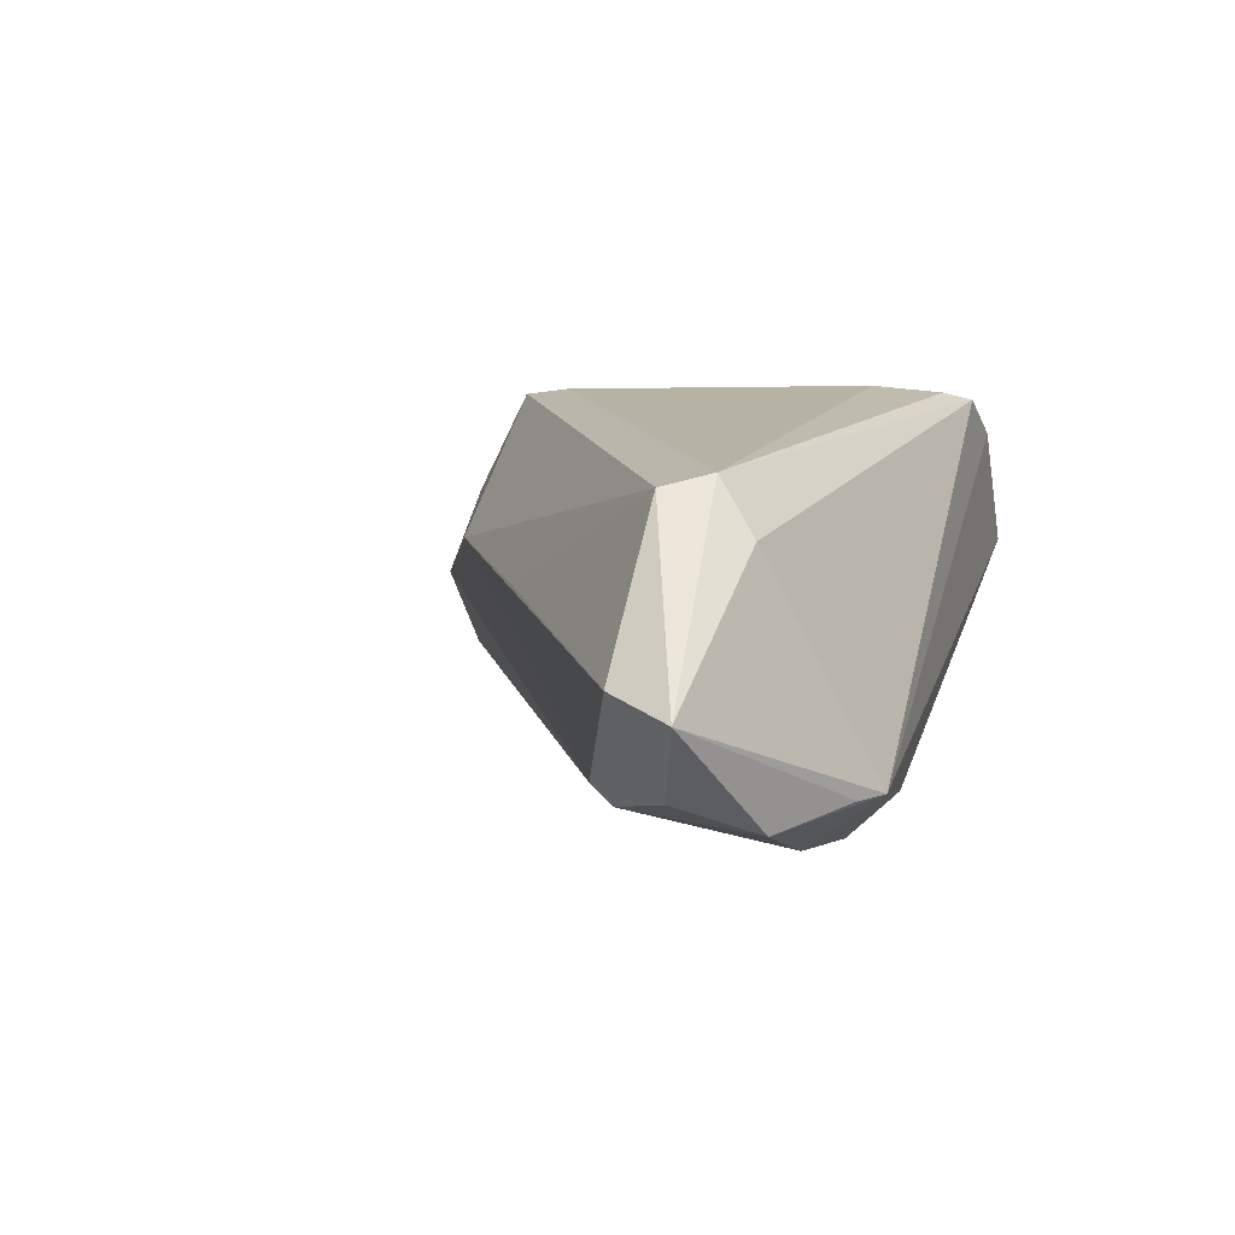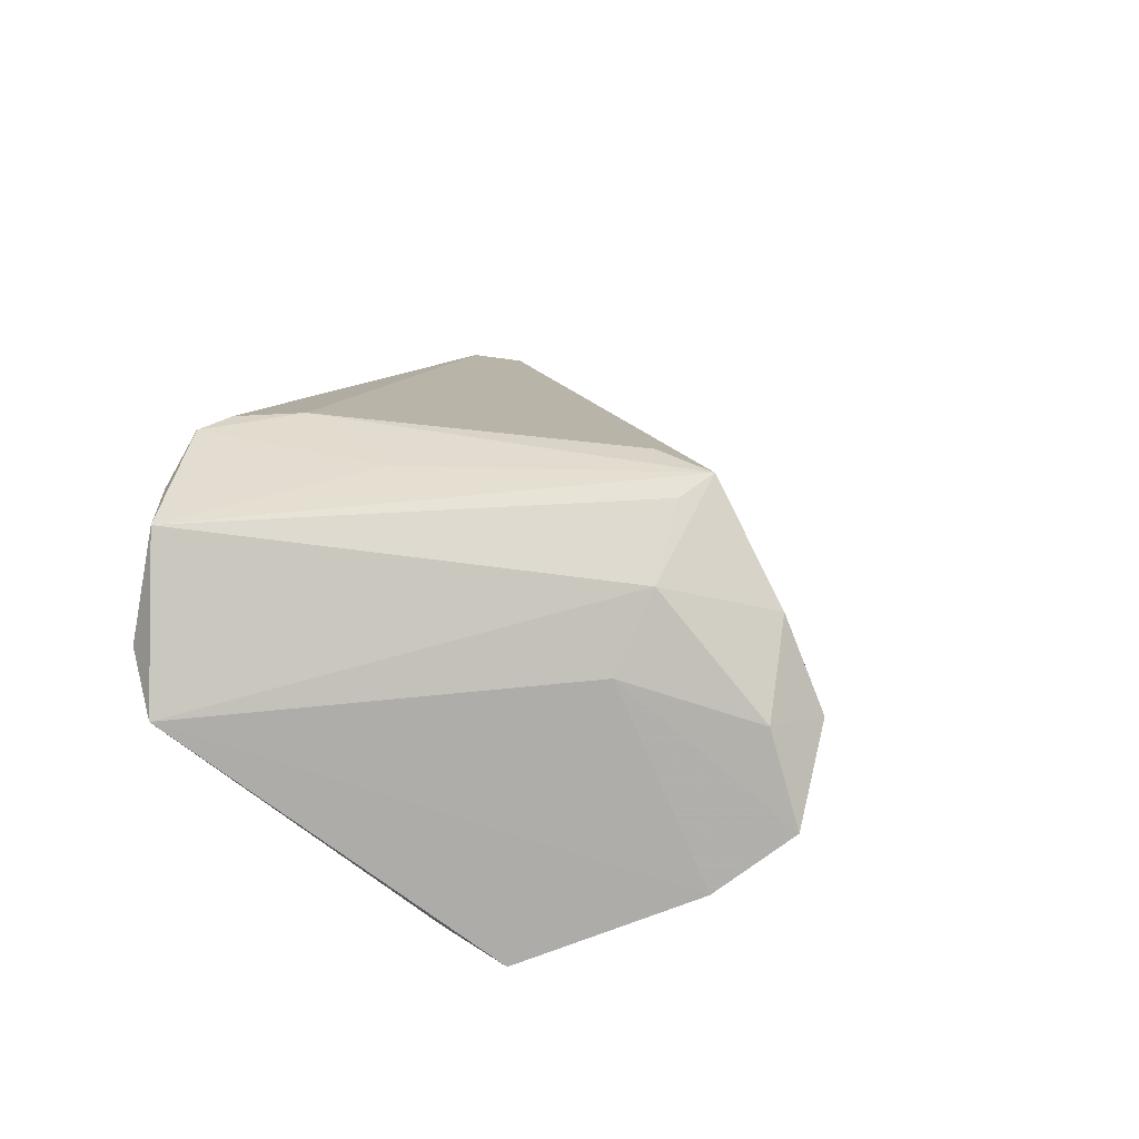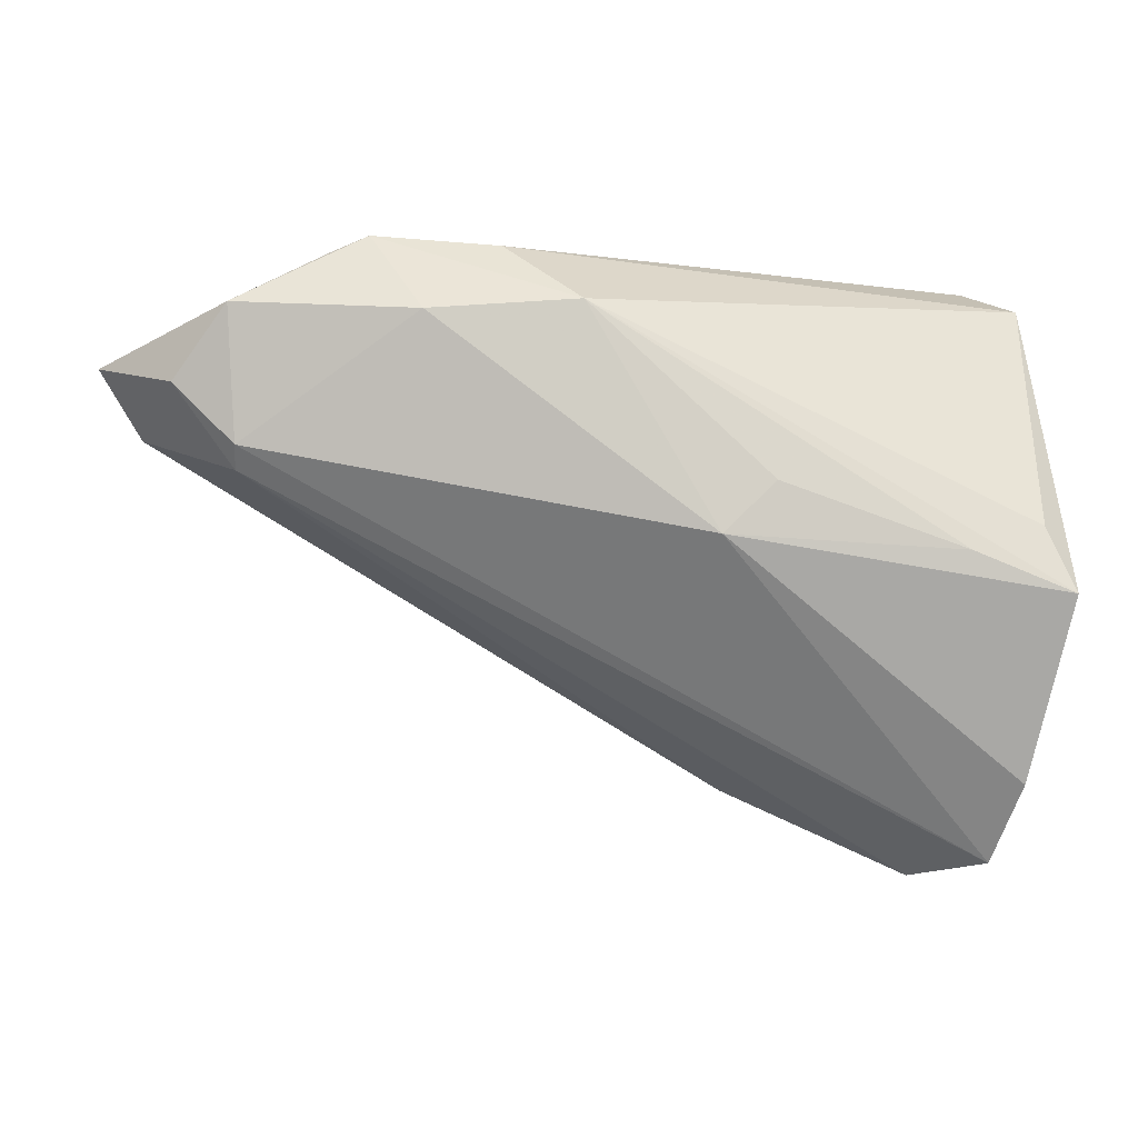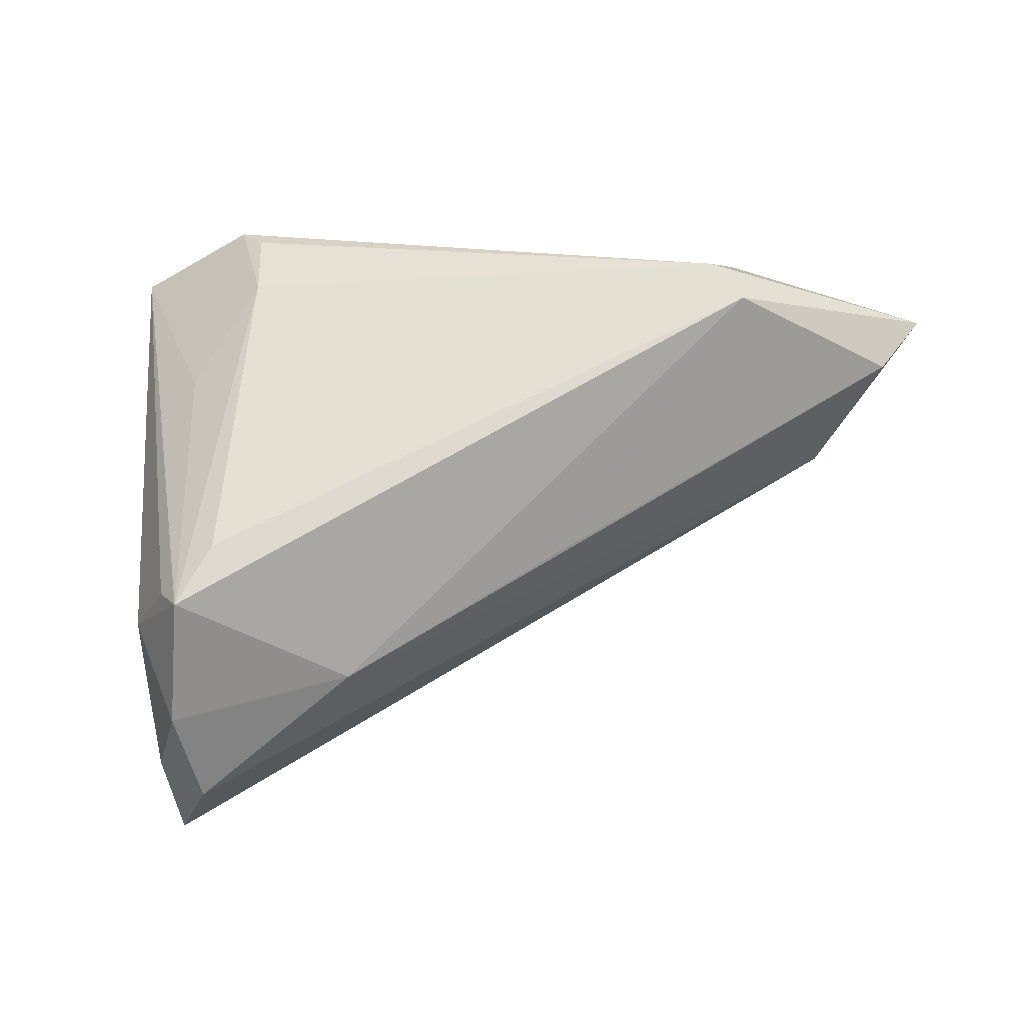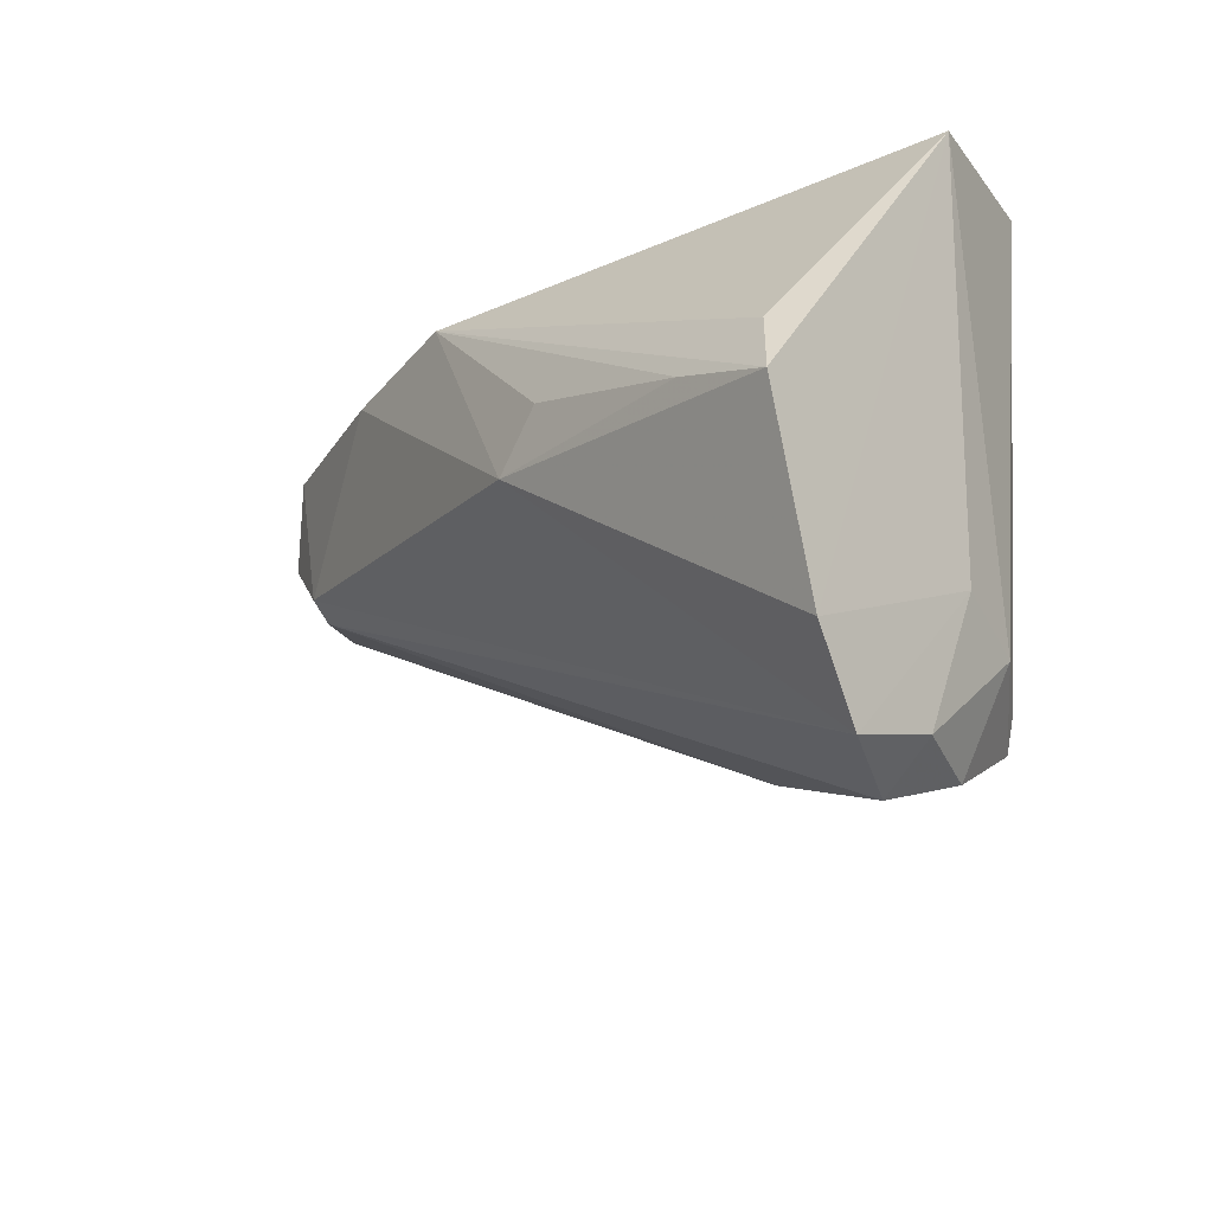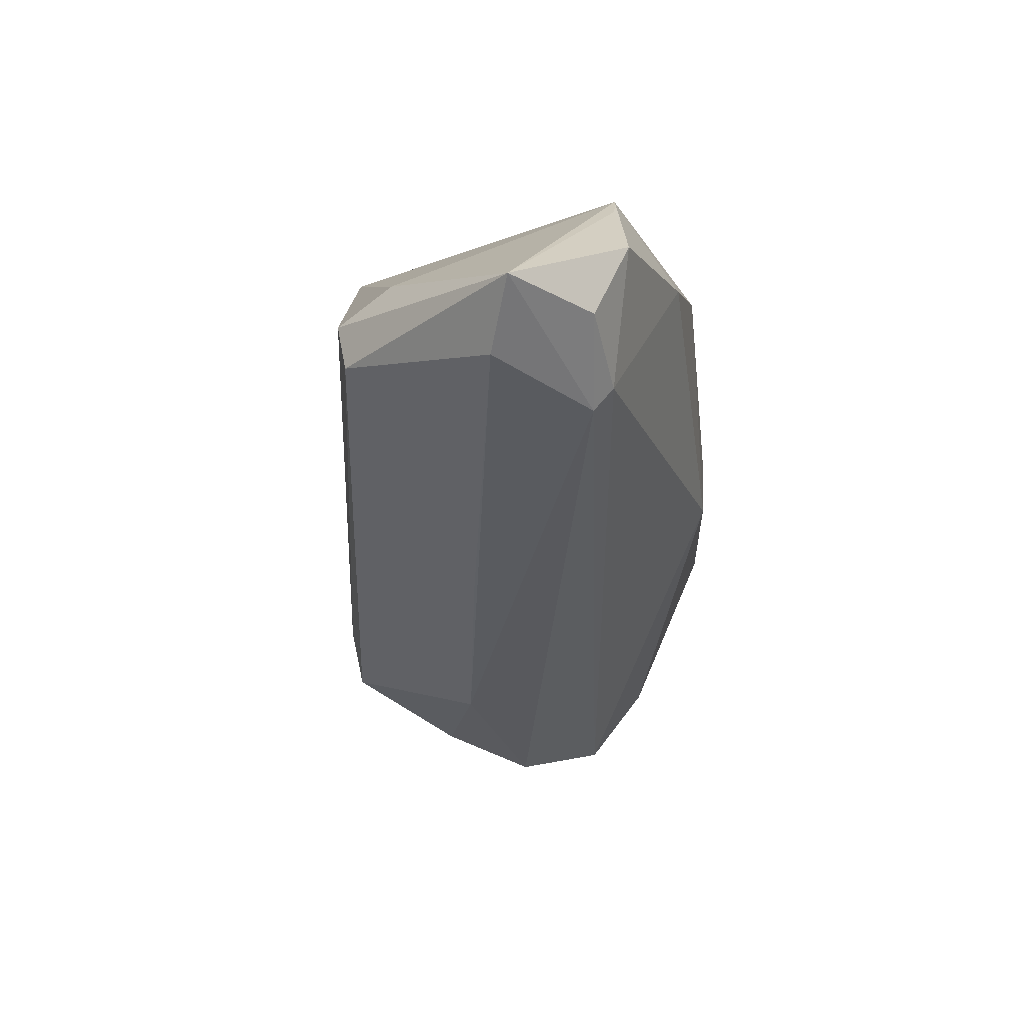
<metadata>
{"format":"obj","ext":"obj","renderer":"f3d","projection":"perspective","resolution":1024,"background":"white","views":[{"elev":7.0,"azim":107.2,"up":"+Z"},{"elev":19.1,"azim":-77.5,"up":"+Z"},{"elev":-7.2,"azim":173.3,"up":"+Y"},{"elev":-34.7,"azim":15.4,"up":"+Y"},{"elev":-26.9,"azim":-129.6,"up":"+Y"},{"elev":-3.3,"azim":93.2,"up":"+Y"}]}
</metadata>
<code>
v 0.0245 0.0362 -0.01383
v -0.03118 0.03549 0.02427
v -0.04494 -0.01889 0.01477
v 0.01878 0.02607 -0.02163
v 0.04038 0.0277 -0.01554
v 0.05547 0.02227 -0.002636
v -0.04721 0.03464 0.01832
v 0.03503 0.01476 0.0175
v 0.03146 0.02008 0.01888
v 0.02891 0.0341 -0.01384
v -0.03923 0.0362 0.01986
v -0.02758 0.02391 0.02599
v 0.03335 0.02461 0.01232
v -0.03843 -0.02004 0.02231
v 0.009606 0.03479 -0.0164
v -0.03654 0.0117 0.02324
v -0.05028 0.0362 0.005706
v -0.05373 -0.005184 -0.02575
v -0.02804 0.03242 0.02522
v -0.01925 -0.02604 0.006903
v -0.04993 -0.02598 -0.0169
v 0.05033 0.01424 -0.0004762
v -0.04641 -0.03124 0.001049
v 0.008022 -0.01009 0.00438
v -0.04842 -0.01531 0.005745
v -0.03087 -0.01614 0.02521
v -0.04751 -0.03476 -0.01008
v 0.04658 0.01916 -0.01172
v -0.04171 -0.0005142 -0.02599
v 0.0011 0.02713 -0.02384
v -0.03545 -0.02334 0.02437
v -0.0509 0.002684 -0.02324
v -0.04048 -0.0362 0.0002107
v -0.01997 0.006893 -0.02599
v 0.0393 0.01173 -0.01376
v -0.04044 -0.03162 0.01142
v -0.05547 0.03264 -0.0005332
v -0.01381 0.0008608 -0.02568
v 0.03924 0.009207 -0.01147
f 25 3 37
f 31 3 36
f 36 20 31
f 14 3 31
f 6 9 8
f 31 20 8
f 37 30 32
f 32 18 37
f 30 18 32
f 27 35 39
f 38 35 27
f 15 30 37
f 15 1 30
f 37 17 15
f 15 17 1
f 2 9 13
f 13 1 2
f 13 9 6
f 6 1 13
f 10 1 6
f 23 36 3
f 23 25 27
f 3 25 23
f 20 36 33
f 27 39 33
f 33 39 20
f 33 23 27
f 36 23 33
f 26 12 31
f 9 12 26
f 31 8 26
f 26 8 9
f 19 9 2
f 2 12 19
f 19 12 9
f 6 8 22
f 22 39 6
f 20 39 22
f 21 38 27
f 18 38 21
f 27 25 21
f 37 18 21
f 21 25 37
f 30 38 34
f 2 1 11
f 1 17 11
f 6 39 28
f 28 39 35
f 30 1 4
f 4 38 30
f 35 38 4
f 24 8 20
f 20 22 24
f 24 22 8
f 29 38 18
f 29 34 38
f 29 18 30
f 30 34 29
f 2 11 7
f 7 14 31
f 3 14 7
f 37 3 7
f 7 17 37
f 7 11 17
f 1 10 5
f 5 4 1
f 5 10 6
f 6 28 5
f 5 28 35
f 35 4 5
f 16 12 2
f 2 7 16
f 31 12 16
f 16 7 31

</code>
